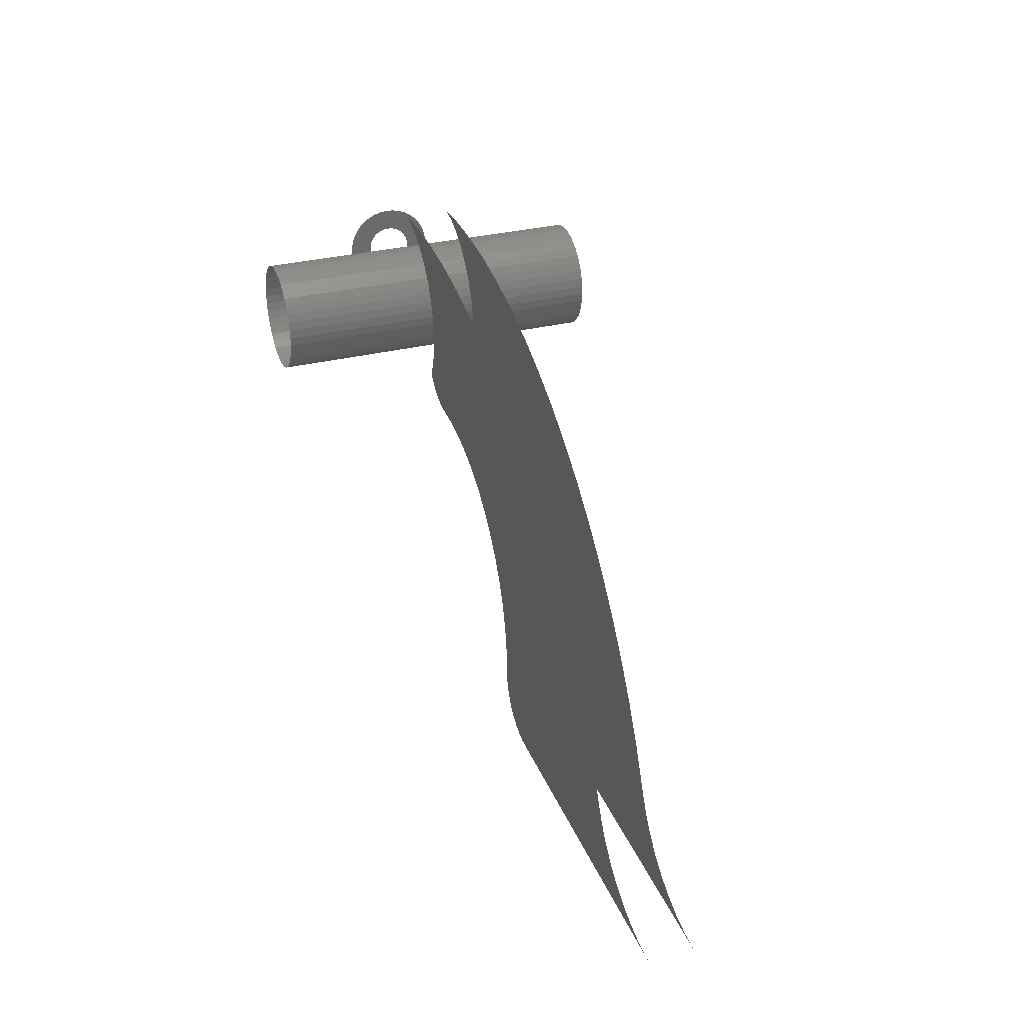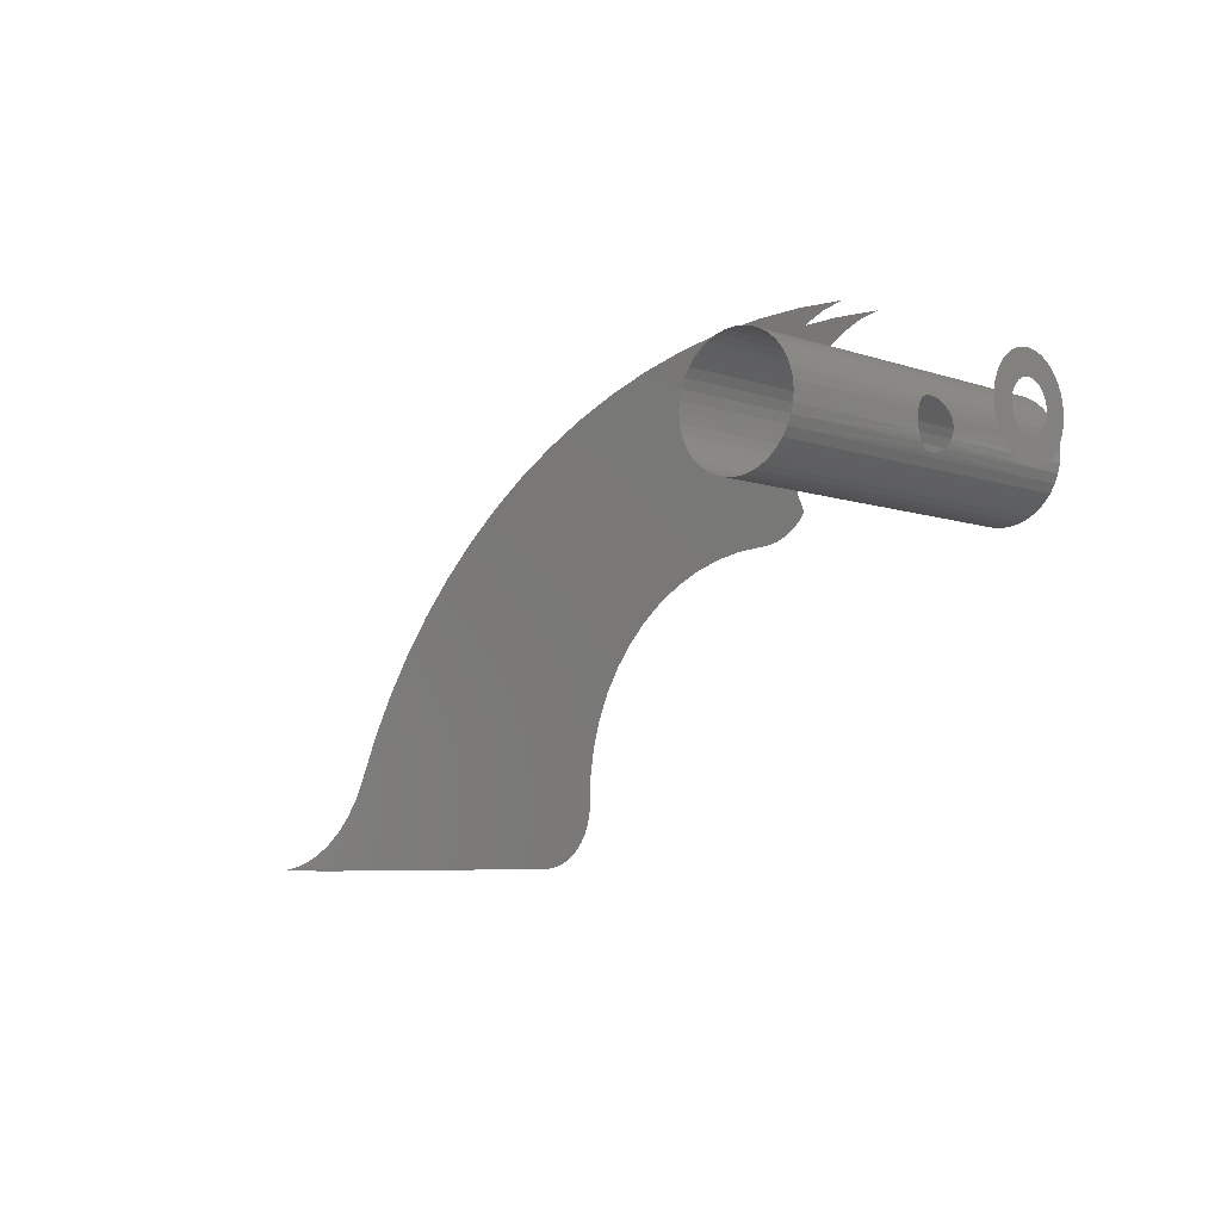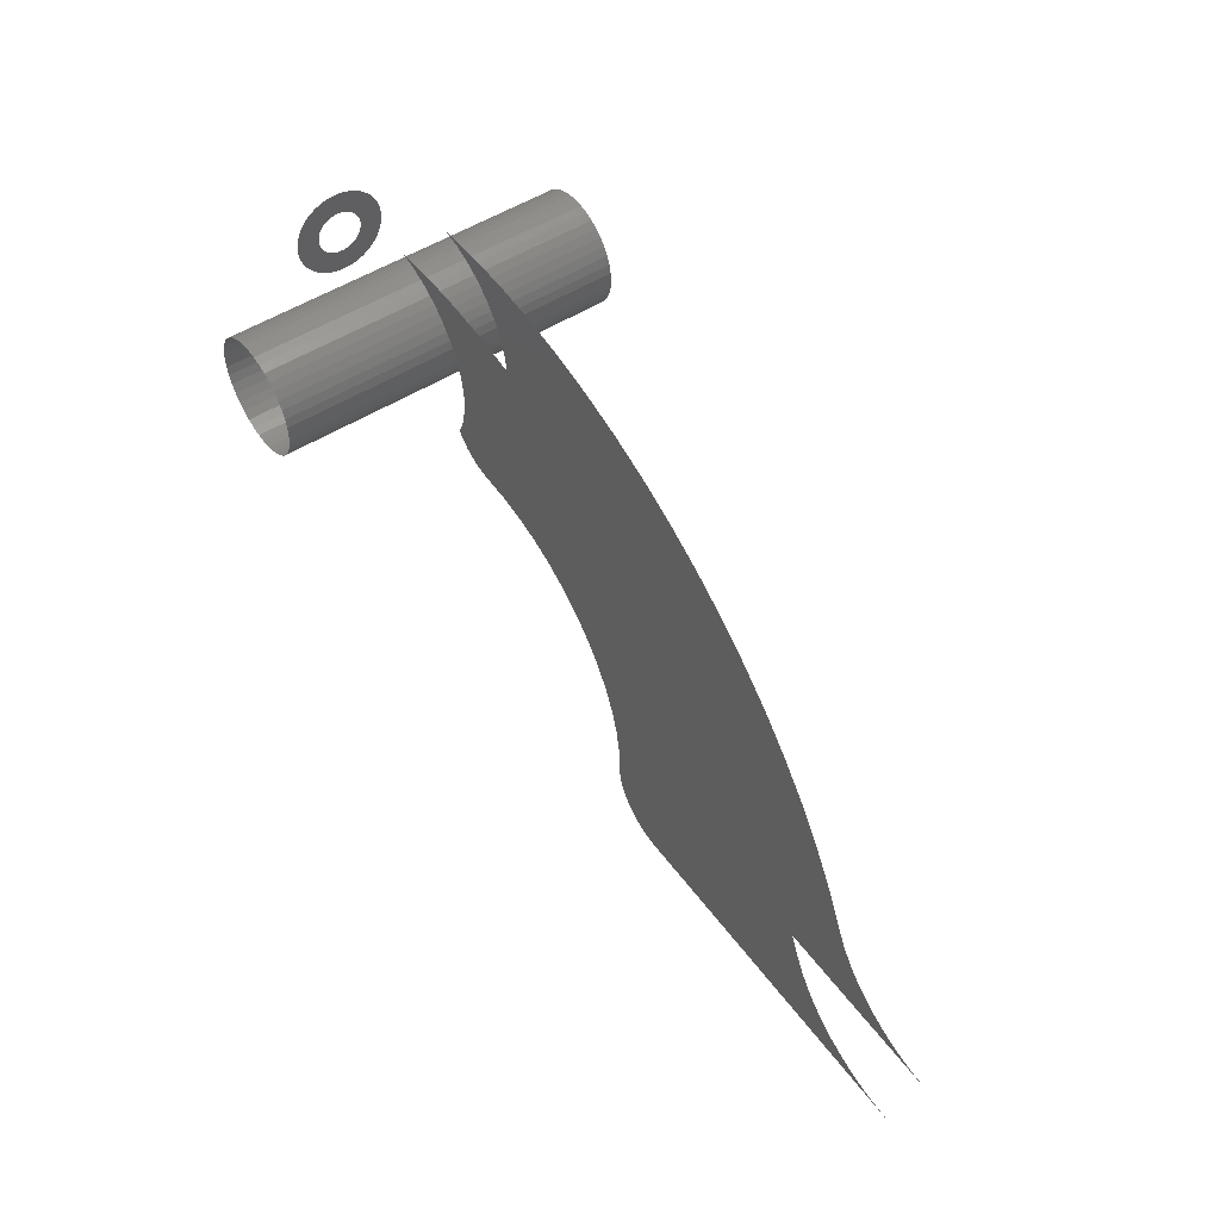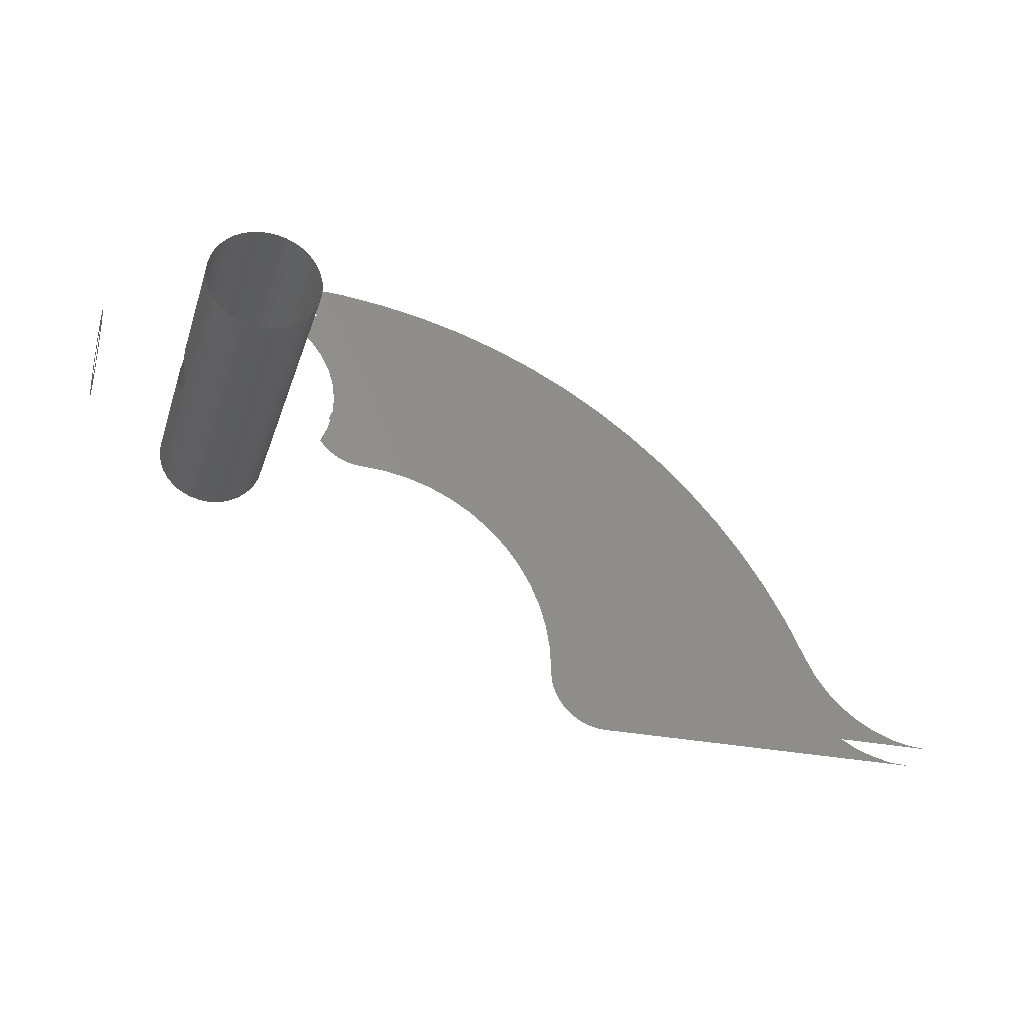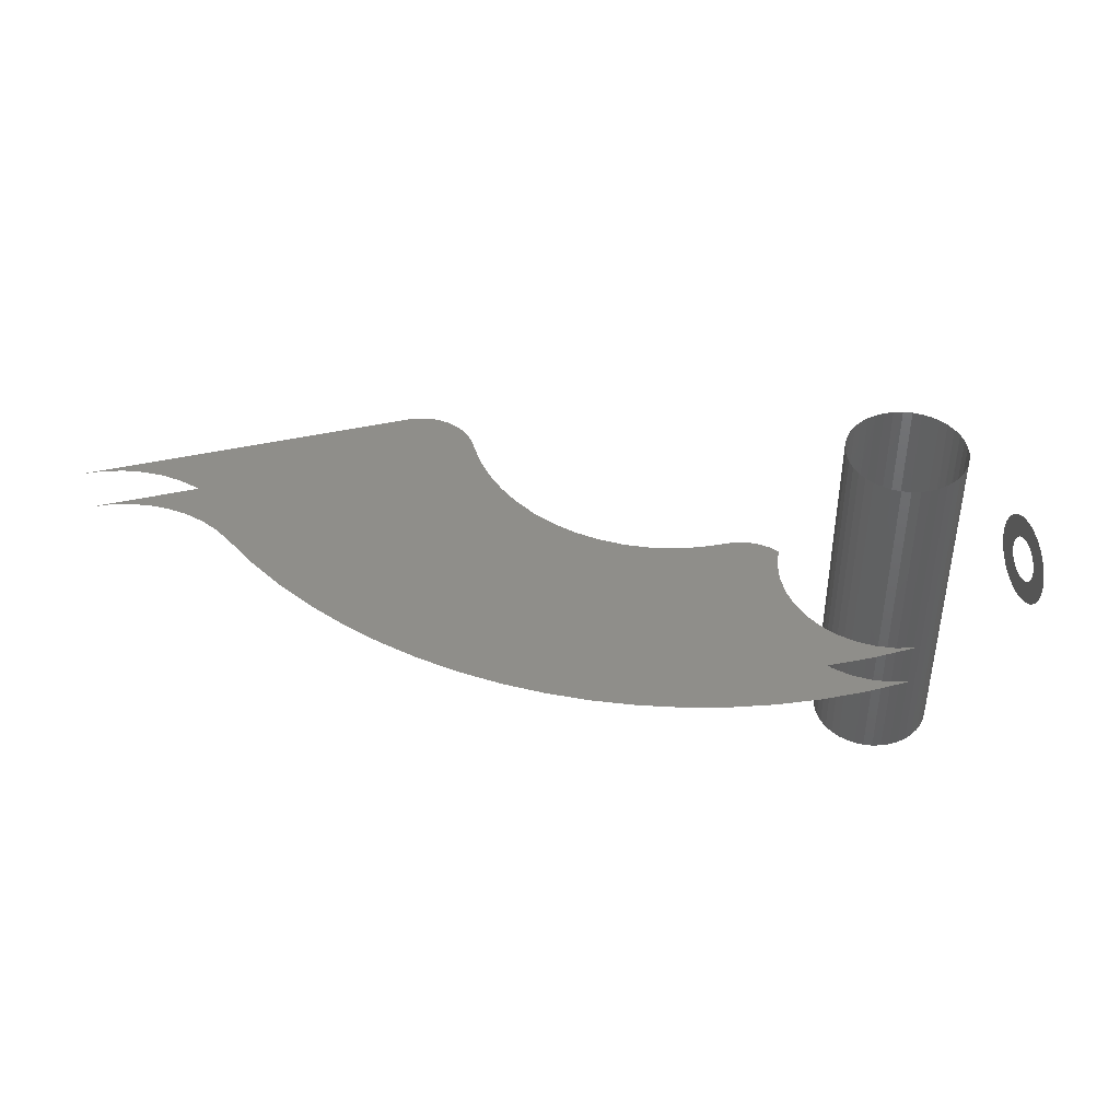
<metadata>
{"format":"stl","ext":"stl","renderer":"f3d","projection":"perspective","resolution":1024,"background":"white","views":[{"elev":31.8,"azim":-109.5,"up":"+Z"},{"elev":-6.9,"azim":44.7,"up":"+Z"},{"elev":50.9,"azim":-125.0,"up":"+Z"},{"elev":-30.0,"azim":163.7,"up":"+Z"},{"elev":43.3,"azim":-14.9,"up":"+Y"}]}
</metadata>
<code>
# stl→obj: 385 verts, 383 faces
v 160.2 38.85 71.17
v 160.2 38.36 67.17
v 160.2 39.42 71.04
v 160.2 39.18 67.04
v 160.2 40 71
v 160.2 40 67
v 160.2 40.58 71.04
v 160.2 40.82 67.04
v 160.2 41.64 67.17
v 160.2 41.15 71.17
v 160.2 42.43 67.38
v 160.2 41.7 71.38
v 160.2 36.13 73.99
v 160.2 32.44 72.37
v 160.2 36.32 73.44
v 160.2 32.75 71.61
v 160.2 36.59 72.92
v 160.2 33.14 70.88
v 160.2 36.93 72.44
v 160.2 42.44 78.17
v 160.2 44.29 81.75
v 160.2 41.96 78.49
v 160.2 43.58 82.16
v 160.2 41.43 78.74
v 160.2 42.82 82.49
v 160.2 40.87 78.9
v 160.2 43.25 77.33
v 160.2 46.14 80.12
v 160.2 42.88 77.78
v 160.2 45.58 80.73
v 160.2 44.96 81.27
v 160.2 43.79 76.29
v 160.2 47.41 78.01
v 160.2 43.56 76.83
v 160.2 47.06 78.76
v 160.2 46.64 79.47
v 160.2 42.67 72.02
v 160.2 45.87 69.57
v 160.2 43.07 72.44
v 160.2 46.4 70.2
v 160.2 43.41 72.92
v 160.2 46.86 70.88
v 160.2 43.68 73.44
v 160.2 43.2 67.67
v 160.2 43.94 68.04
v 160.2 42.21 71.66
v 160.2 44.64 68.48
v 160.2 45.28 68.99
v 160.2 37.79 71.66
v 160.2 36.06 68.04
v 160.2 38.3 71.38
v 160.2 36.8 67.67
v 160.2 37.57 67.38
v 160.2 36 75.15
v 160.2 32 74.79
v 160.2 36.02 74.56
v 160.2 32.07 73.97
v 160.2 32.21 73.16
v 160.2 36.44 76.83
v 160.2 32.59 78.01
v 160.2 36.21 76.29
v 160.2 32.32 77.24
v 160.2 36.07 75.73
v 160.2 32.13 76.43
v 160.2 32.02 75.62
v 160.2 47.25 71.61
v 160.2 47.56 72.37
v 160.2 43.87 73.99
v 160.2 47.79 73.16
v 160.2 43.98 74.56
v 160.2 33.6 70.2
v 160.2 34.13 69.57
v 160.2 37.33 72.02
v 160.2 34.72 68.99
v 160.2 35.36 68.48
v 160.2 47.93 73.97
v 160.2 48 74.79
v 160.2 44 75.15
v 160.2 47.98 75.62
v 160.2 43.93 75.73
v 160.2 47.87 76.43
v 160.2 47.68 77.24
v 160.2 38.04 78.49
v 160.2 35.71 81.75
v 160.2 37.56 78.17
v 160.2 35.04 81.27
v 160.2 37.12 77.78
v 160.2 39.71 78.99
v 160.2 38.77 82.9
v 160.2 39.13 78.9
v 160.2 37.96 82.74
v 160.2 38.57 78.74
v 160.2 37.18 82.49
v 160.2 36.42 82.16
v 160.2 42.04 82.74
v 160.2 41.23 82.9
v 160.2 40.29 78.99
v 160.2 40.41 82.99
v 160.2 39.59 82.99
v 160.2 34.42 80.73
v 160.2 33.86 80.12
v 160.2 36.75 77.33
v 160.2 33.36 79.47
v 160.2 32.94 78.76
v 38.98 36 50.33
v 34.75 36 43.93
v 116.9 36 69.24
v 8.383 36 15.27
v 4.736 36 15
v 64.01 36 15
v 117.1 36 64.99
v 118.2 36 66.21
v 54.31 36 67.45
v 48.78 36 62.12
v 116.2 36 72.43
v 132.1 36 93.78
v 124.4 36 94.09
v 128.9 36 93
v 125.9 36 91.69
v 43.66 36 56.41
v 123.2 36 89.89
v 116.8 36 93.85
v 120.8 36 87.64
v 26.1 36 27.02
v 23.98 36 24.04
v 21.44 36 21.4
v 18.55 36 19.17
v 116.4 36 78.96
v 117.4 36 82.09
v 94.17 36 89.75
v 74.89 36 33.97
v 76.13 36 38.2
v 77.88 36 42.25
v 80.1 36 46.05
v 116 36 75.71
v 66.45 36 76.81
v 60.21 36 72.35
v 86.9 36 87.29
v 79.83 36 84.3
v 73 36 80.8
v 118.9 36 85.01
v 109.1 36 93.03
v 101.6 36 91.67
v 15.37 36 17.37
v 11.95 36 16.06
v 67.14 36 15.5
v 68.61 36 16.12
v 27.77 36 30.27
v 74.18 36 29.62
v 31.01 36 37.23
v 74.01 36 25.22
v 73.92 36 23.63
v 82.78 36 49.56
v 85.86 36 52.71
v 89.3 36 55.46
v 105.6 36 61.73
v 110 36 62
v 111.6 36 62.13
v 113.1 36 62.5
v 114.6 36 63.12
v 115.9 36 63.95
v 93.06 36 57.76
v 97.07 36 59.6
v 101.3 36 60.92
v 65.6 36 15.13
v 69.96 36 16.96
v 71.16 36 18.01
v 72.18 36 19.23
v 72.99 36 20.6
v 73.57 36 22.08
v 132.1 44 93.78
v 128.9 44 93
v 124.4 44 94.09
v 125.9 44 91.69
v 116.8 44 93.85
v 4.736 44 15
v 8.383 44 15.27
v 64.01 44 15
v 11.95 44 16.06
v 15.37 44 17.37
v 18.55 44 19.17
v 21.44 44 21.4
v 23.98 44 24.04
v 123.2 44 89.89
v 120.8 44 87.64
v 109.1 44 93.03
v 118.9 44 85.01
v 101.6 44 91.67
v 117.4 44 82.09
v 116.4 44 78.96
v 86.9 44 87.29
v 94.17 44 89.75
v 116 44 75.71
v 73 44 80.8
v 79.83 44 84.3
v 116.9 44 69.24
v 118.2 44 66.21
v 117.1 44 64.99
v 89.3 44 55.46
v 85.86 44 52.71
v 34.75 44 43.93
v 48.78 44 62.12
v 116.2 44 72.43
v 43.66 44 56.41
v 38.98 44 50.33
v 115.9 44 63.95
v 114.6 44 63.12
v 113.1 44 62.5
v 82.78 44 49.56
v 80.1 44 46.05
v 77.88 44 42.25
v 54.31 44 67.45
v 60.21 44 72.35
v 66.45 44 76.81
v 111.6 44 62.13
v 110 44 62
v 105.6 44 61.73
v 101.3 44 60.92
v 97.07 44 59.6
v 93.06 44 57.76
v 76.13 44 38.2
v 74.89 44 33.97
v 31.01 44 37.23
v 74.18 44 29.62
v 27.77 44 30.27
v 74.01 44 25.22
v 73.92 44 23.63
v 73.57 44 22.08
v 26.1 44 27.02
v 65.6 44 15.13
v 67.14 44 15.5
v 72.99 44 20.6
v 72.18 44 19.23
v 71.16 44 18.01
v 69.96 44 16.96
v 68.61 44 16.12
v 144.4 38.08 71.49
v 144.3 38.5 71.29
v 143.9 10 70.46
v 144.2 40 71
v 144.2 40.44 71.02
v 143.9 70 70.46
v 144.2 38.92 71.15
v 144.2 39.34 71.05
v 144.2 39.73 71.01
v 144.2 40.87 71.1
v 144.3 41.26 71.2
v 144.3 41.68 71.37
v 144.8 36.53 73
v 144.7 36.78 72.62
v 144.5 10 71.91
v 144.6 37.07 72.27
v 144.5 37.34 72.01
v 144.5 37.47 71.91
v 144.4 37.7 71.73
v 145 36.09 74.16
v 144.9 36.21 73.73
v 144.9 10 73.44
v 144.9 36.32 73.43
v 144.9 36.37 73.32
v 144.9 36.24 76.36
v 145 36.11 75.94
v 144.9 10 76.56
v 145 36.03 75.51
v 145 36.03 75.45
v 145 10 75
v 145 36 75.01
v 145 36.02 74.57
v 144.6 37.21 77.86
v 144.7 36.9 77.53
v 144.5 10 78.09
v 144.8 36.64 77.17
v 144.8 36.41 76.77
v 144.9 36.32 76.57
v 144.3 41.62 78.66
v 144.2 41.22 78.81
v 143.9 70 79.54
v 144.4 42.02 78.45
v 144.2 40.79 78.92
v 144.2 40.72 78.93
v 144.2 40.29 78.99
v 144.3 38.24 78.59
v 144.4 37.84 78.37
v 144.5 37.48 78.1
v 144.2 39.85 79
v 144.2 39.41 78.96
v 143.9 10 79.54
v 144.2 38.98 78.87
v 144.3 38.56 78.73
v 144.7 43.26 77.32
v 144.7 43.04 77.6
v 144.5 70 78.09
v 144.6 42.72 77.93
v 144.5 42.53 78.09
v 144.5 42.38 78.22
v 144.9 70 76.56
v 145 43.93 75.75
v 144.9 43.82 76.18
v 144.9 43.7 76.53
v 144.9 43.68 76.57
v 144.8 43.5 76.94
v 144.9 43.71 73.51
v 144.9 43.86 73.93
v 144.9 70 73.44
v 144.9 43.87 73.99
v 145 43.96 74.42
v 145 44 74.86
v 145 70 75
v 145 44 75
v 145 43.99 75.32
v 144.6 42.73 72.08
v 144.7 43.04 72.4
v 144.5 70 71.91
v 144.4 42.08 71.58
v 144.5 42.38 71.79
v 144.5 42.53 71.91
v 144.7 43.3 72.73
v 144.8 43.53 73.11
v 144.9 43.68 73.43
v 143.1 70 80.88
v 143.1 10 80.88
v 142.1 70 82.07
v 142.1 10 82.07
v 140.9 70 83.09
v 140.9 10 83.09
v 139.5 70 83.91
v 139.5 10 83.91
v 138.1 70 84.51
v 138.1 10 84.51
v 136.6 70 84.88
v 136.6 10 84.88
v 135 70 85
v 135 10 85
v 133.4 70 84.88
v 133.4 10 84.88
v 131.9 70 84.51
v 131.9 10 84.51
v 130.5 70 83.91
v 130.5 10 83.91
v 129.1 70 83.09
v 129.1 10 83.09
v 127.9 70 82.07
v 127.9 10 82.07
v 126.9 70 80.88
v 126.9 10 80.88
v 126.1 70 79.54
v 126.1 10 79.54
v 125.5 70 78.09
v 125.5 10 78.09
v 125.1 70 76.56
v 125.1 10 76.56
v 125 70 75
v 125 10 75
v 125.1 70 73.44
v 125.1 10 73.44
v 125.5 70 71.91
v 125.5 10 71.91
v 126.1 70 70.46
v 126.1 10 70.46
v 126.9 70 69.12
v 126.9 10 69.12
v 127.9 70 67.93
v 127.9 10 67.93
v 129.1 70 66.91
v 129.1 10 66.91
v 130.5 70 66.09
v 130.5 10 66.09
v 131.9 70 65.49
v 131.9 10 65.49
v 133.4 70 65.12
v 133.4 10 65.12
v 135 70 65
v 135 10 65
v 136.6 70 65.12
v 136.6 10 65.12
v 138.1 70 65.49
v 138.1 10 65.49
v 139.5 70 66.09
v 139.5 10 66.09
v 140.9 70 66.91
v 140.9 10 66.91
v 142.1 70 67.93
v 142.1 10 67.93
v 143.1 70 69.12
v 143.1 10 69.12
f 1 2 3
f 3 2 4
f 3 4 5
f 5 4 6
f 5 6 7
f 6 8 7
f 7 8 9
f 7 9 10
f 10 9 11
f 10 11 12
f 13 14 15
f 15 14 16
f 15 16 17
f 17 16 18
f 17 18 19
f 20 21 22
f 22 21 23
f 22 23 24
f 24 23 25
f 24 25 26
f 27 28 29
f 29 28 30
f 29 30 20
f 20 30 31
f 20 31 21
f 32 33 34
f 34 33 35
f 34 35 27
f 27 35 36
f 27 36 28
f 37 38 39
f 39 38 40
f 39 40 41
f 41 40 42
f 41 42 43
f 11 44 12
f 12 44 45
f 12 45 46
f 46 45 47
f 46 47 37
f 37 47 48
f 37 48 38
f 49 50 51
f 51 50 52
f 51 52 1
f 1 52 53
f 1 53 2
f 54 55 56
f 56 55 57
f 56 57 13
f 13 57 58
f 13 58 14
f 59 60 61
f 61 60 62
f 61 62 63
f 63 62 64
f 63 64 54
f 54 64 65
f 54 65 55
f 42 66 43
f 43 66 67
f 43 67 68
f 68 67 69
f 68 69 70
f 18 71 19
f 19 71 72
f 19 72 73
f 73 72 74
f 73 74 49
f 49 74 75
f 49 75 50
f 69 76 70
f 70 76 77
f 70 77 78
f 78 77 79
f 78 79 80
f 80 79 81
f 80 81 32
f 32 81 82
f 32 82 33
f 83 84 85
f 85 84 86
f 85 86 87
f 88 89 90
f 90 89 91
f 90 91 92
f 92 91 93
f 92 93 83
f 83 93 94
f 83 94 84
f 25 95 26
f 26 95 96
f 26 96 97
f 97 96 98
f 97 98 88
f 88 98 99
f 88 99 89
f 86 100 87
f 87 100 101
f 87 101 102
f 102 101 103
f 102 103 59
f 59 103 104
f 59 104 60
f 105 106 107
f 108 109 110
f 111 112 107
f 113 114 115
f 116 117 118
f 118 117 119
f 115 114 107
f 107 114 120
f 107 120 105
f 119 117 121
f 121 117 122
f 121 122 123
f 124 125 110
f 110 125 126
f 110 126 127
f 128 129 130
f 131 132 106
f 106 132 133
f 106 133 134
f 135 136 115
f 115 136 137
f 115 137 113
f 130 138 128
f 128 138 139
f 128 139 135
f 135 139 140
f 135 140 136
f 123 122 141
f 141 122 142
f 141 142 129
f 129 142 143
f 129 143 130
f 127 144 110
f 110 144 145
f 110 145 108
f 146 147 148
f 131 106 149
f 149 106 150
f 149 150 151
f 151 150 148
f 151 148 152
f 134 153 106
f 106 153 154
f 106 154 155
f 156 157 107
f 107 157 158
f 107 158 159
f 159 160 107
f 107 160 161
f 107 161 111
f 155 162 106
f 106 162 163
f 106 163 107
f 107 163 164
f 107 164 156
f 124 110 148
f 148 110 165
f 148 165 146
f 147 166 148
f 148 166 167
f 148 167 168
f 168 169 148
f 148 169 170
f 148 170 152
f 171 172 173
f 173 172 174
f 173 174 175
f 176 177 178
f 178 177 179
f 178 179 180
f 180 181 178
f 178 181 182
f 178 182 183
f 174 184 175
f 175 184 185
f 175 185 186
f 186 185 187
f 186 187 188
f 188 187 189
f 190 191 189
f 189 191 192
f 189 192 188
f 193 194 190
f 190 194 195
f 190 195 191
f 196 197 198
f 199 200 201
f 202 203 204
f 204 203 196
f 204 196 205
f 205 196 201
f 198 206 196
f 196 206 207
f 196 207 208
f 200 209 201
f 201 209 210
f 201 210 211
f 202 212 203
f 203 212 213
f 203 213 193
f 193 213 214
f 193 214 194
f 208 215 196
f 196 215 216
f 196 216 217
f 217 218 196
f 196 218 219
f 196 219 201
f 201 219 220
f 201 220 199
f 211 221 201
f 201 221 222
f 201 222 223
f 223 222 224
f 223 224 225
f 224 226 225
f 225 226 227
f 225 227 228
f 183 229 178
f 178 229 225
f 178 225 230
f 230 225 231
f 228 232 225
f 225 232 233
f 225 233 234
f 234 235 225
f 225 235 236
f 225 236 231
f 237 238 239
f 240 241 242
f 238 243 239
f 239 243 244
f 239 244 245
f 241 246 242
f 242 246 247
f 242 247 248
f 249 250 251
f 251 250 252
f 252 253 251
f 251 253 254
f 251 254 239
f 239 254 255
f 239 255 237
f 256 257 258
f 258 257 259
f 258 259 251
f 251 259 260
f 251 260 249
f 261 262 263
f 262 264 263
f 263 264 265
f 263 265 266
f 266 265 267
f 266 267 258
f 258 267 268
f 258 268 256
f 269 270 271
f 270 272 271
f 271 272 273
f 271 273 263
f 263 273 274
f 263 274 261
f 275 276 277
f 275 277 278
f 276 279 277
f 277 279 280
f 277 280 281
f 282 283 271
f 271 283 284
f 271 284 269
f 285 286 287
f 287 286 288
f 287 288 271
f 271 288 289
f 271 289 282
f 290 291 292
f 291 293 292
f 292 293 294
f 292 294 277
f 277 294 295
f 277 295 278
f 296 297 298
f 298 299 296
f 296 299 300
f 296 300 292
f 292 300 301
f 292 301 290
f 302 303 304
f 304 303 305
f 305 306 304
f 304 306 307
f 304 307 308
f 308 307 309
f 308 309 296
f 296 309 310
f 296 310 297
f 311 312 313
f 248 314 242
f 242 314 315
f 242 315 313
f 313 315 316
f 313 316 311
f 312 317 313
f 313 317 318
f 313 318 304
f 304 318 319
f 304 319 302
f 281 285 277
f 277 285 287
f 277 287 320
f 320 287 321
f 320 321 322
f 322 321 323
f 322 323 324
f 324 323 325
f 324 325 326
f 326 325 327
f 326 327 328
f 328 327 329
f 328 329 330
f 330 329 331
f 330 331 332
f 332 331 333
f 332 333 334
f 334 333 335
f 334 335 336
f 336 335 337
f 336 337 338
f 338 337 339
f 338 339 340
f 340 339 341
f 340 341 342
f 342 341 343
f 342 343 344
f 344 343 345
f 344 345 346
f 346 345 347
f 346 347 348
f 348 347 349
f 348 349 350
f 350 349 351
f 350 351 352
f 352 351 353
f 352 353 354
f 354 353 355
f 354 355 356
f 356 355 357
f 356 357 358
f 358 357 359
f 358 359 360
f 360 359 361
f 360 361 362
f 362 361 363
f 362 363 364
f 364 363 365
f 364 365 366
f 366 365 367
f 366 367 368
f 368 367 369
f 368 369 370
f 370 369 371
f 370 371 372
f 372 371 373
f 372 373 374
f 374 373 375
f 374 375 376
f 376 375 377
f 376 377 378
f 378 377 379
f 378 379 380
f 380 379 381
f 380 381 382
f 382 381 383
f 382 383 384
f 384 383 385
f 384 385 242
f 242 385 239
f 242 239 240
f 240 239 245

</code>
